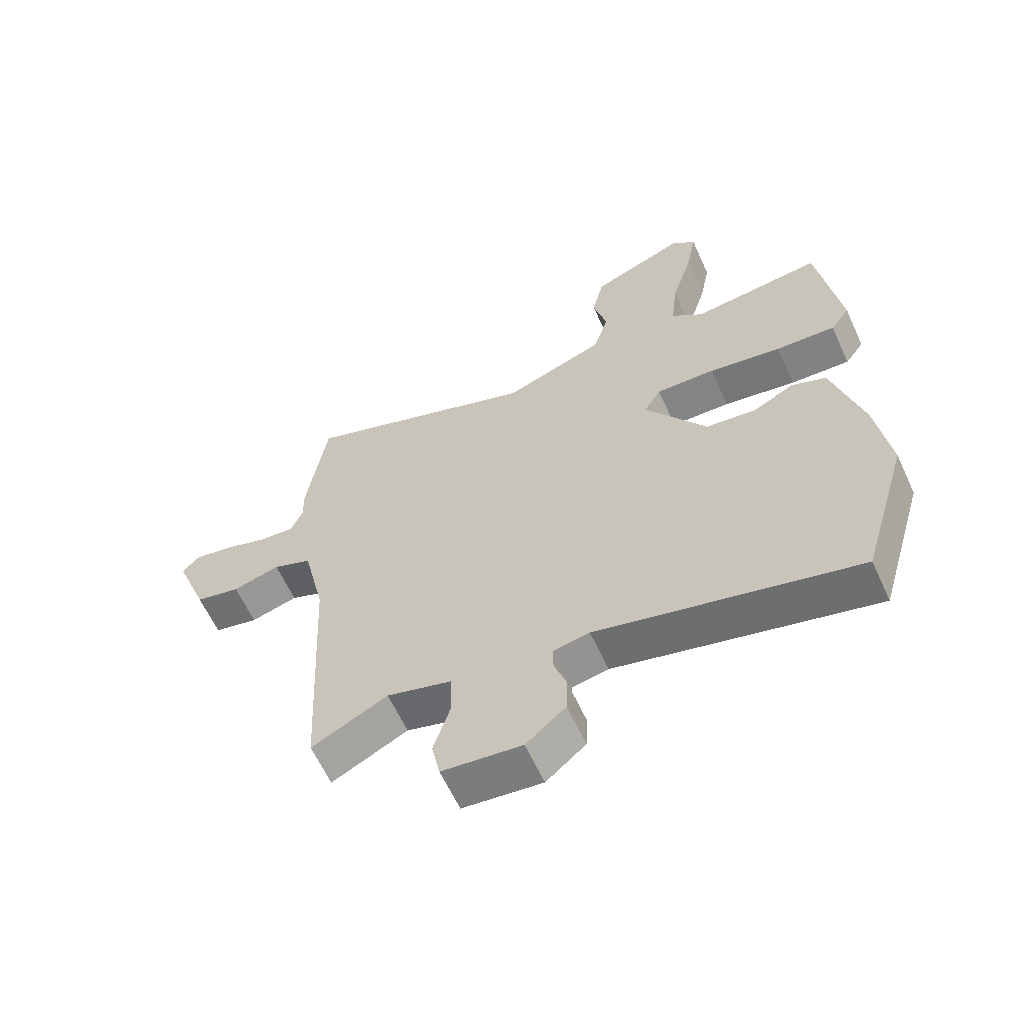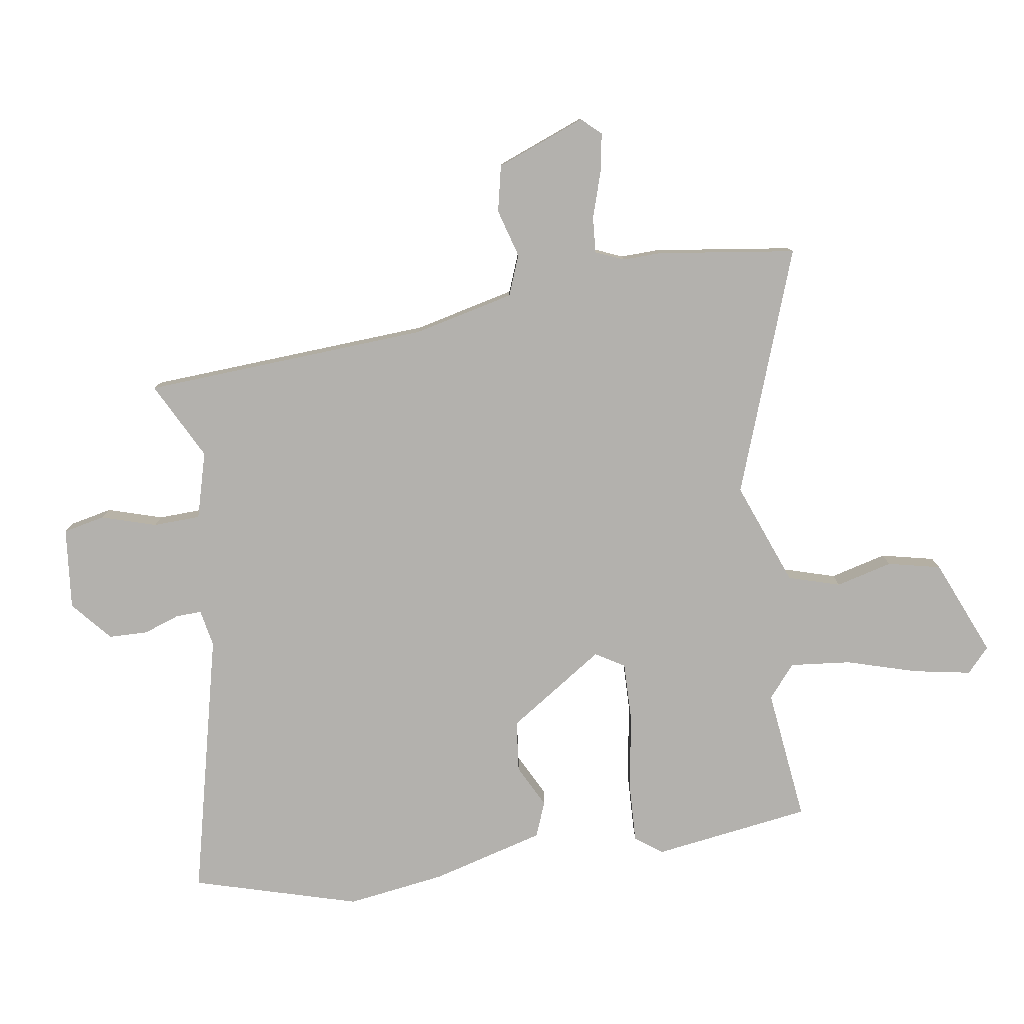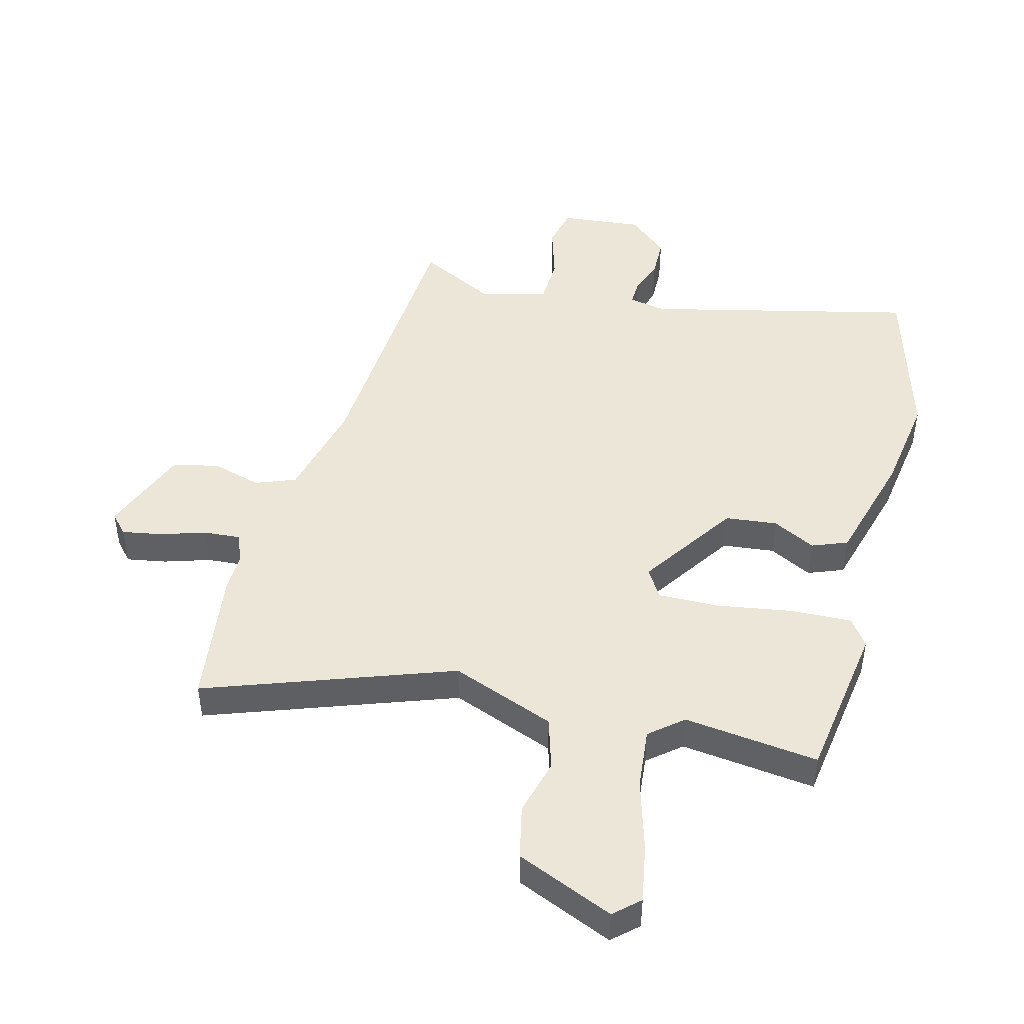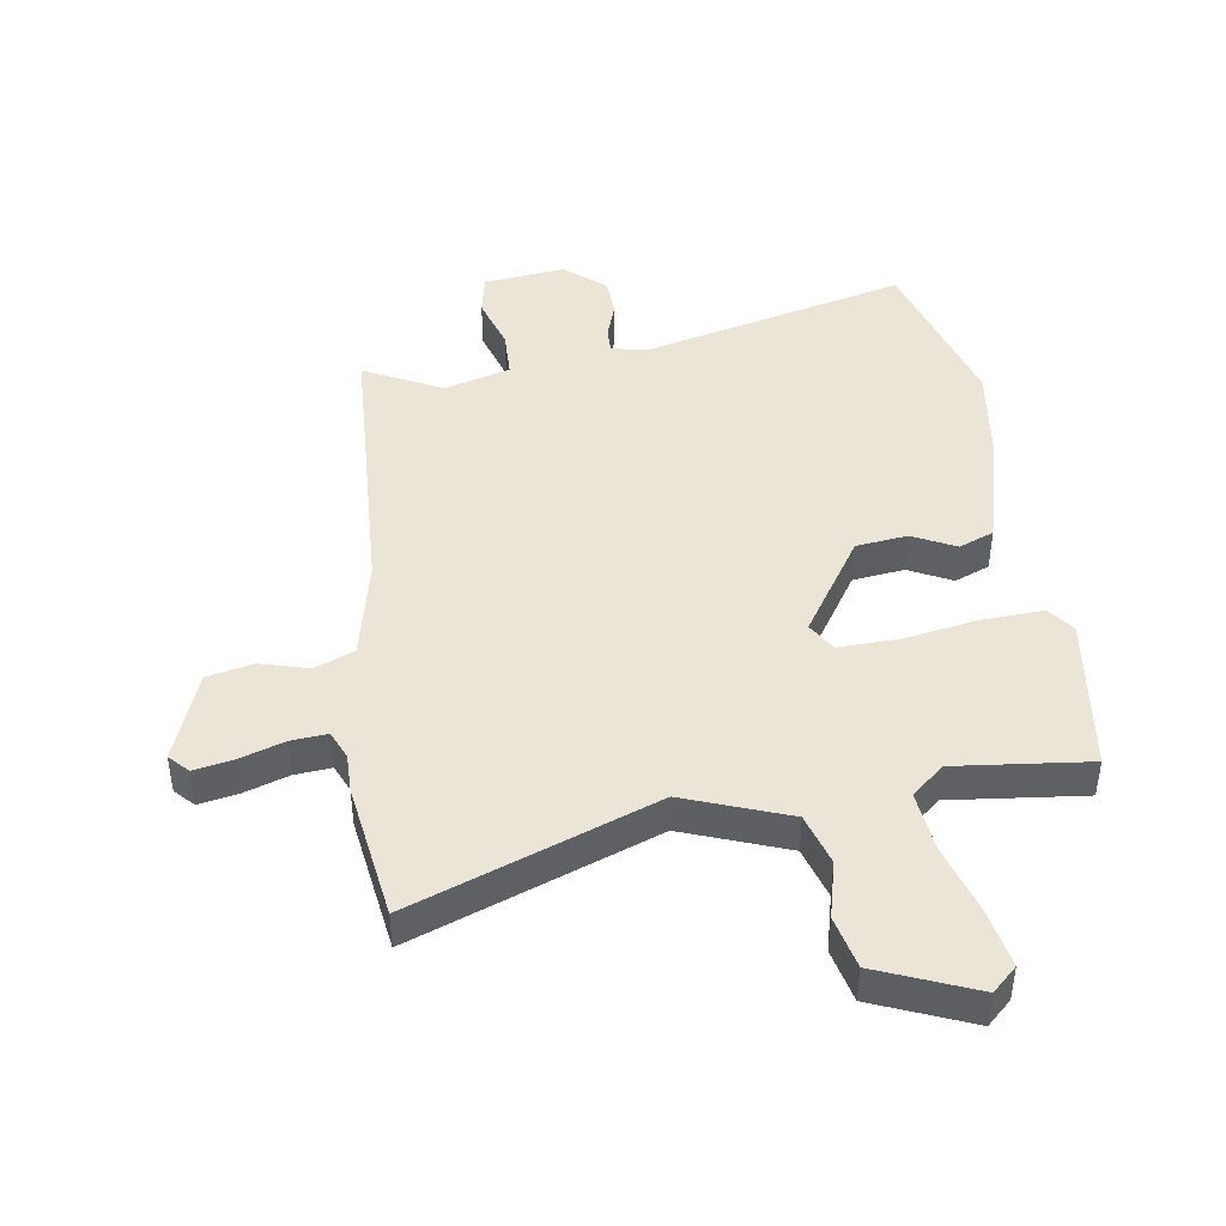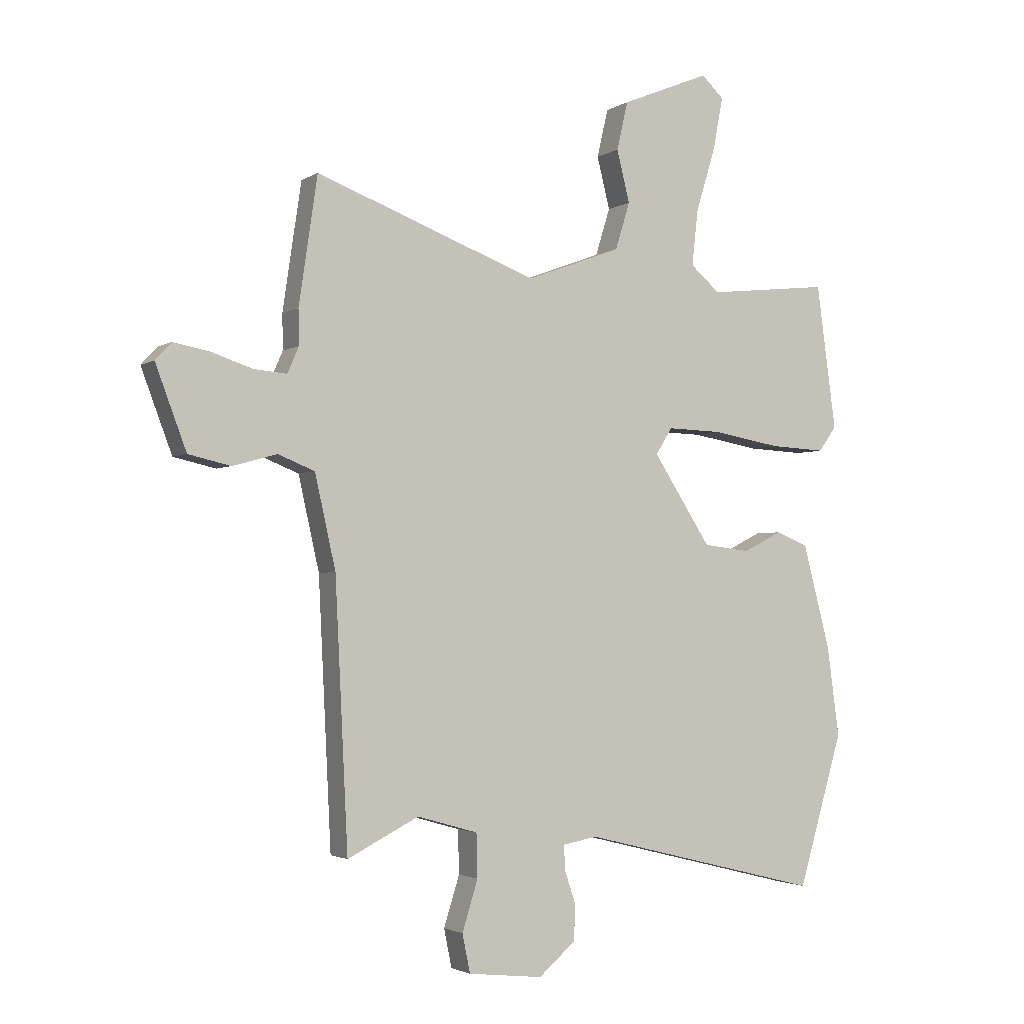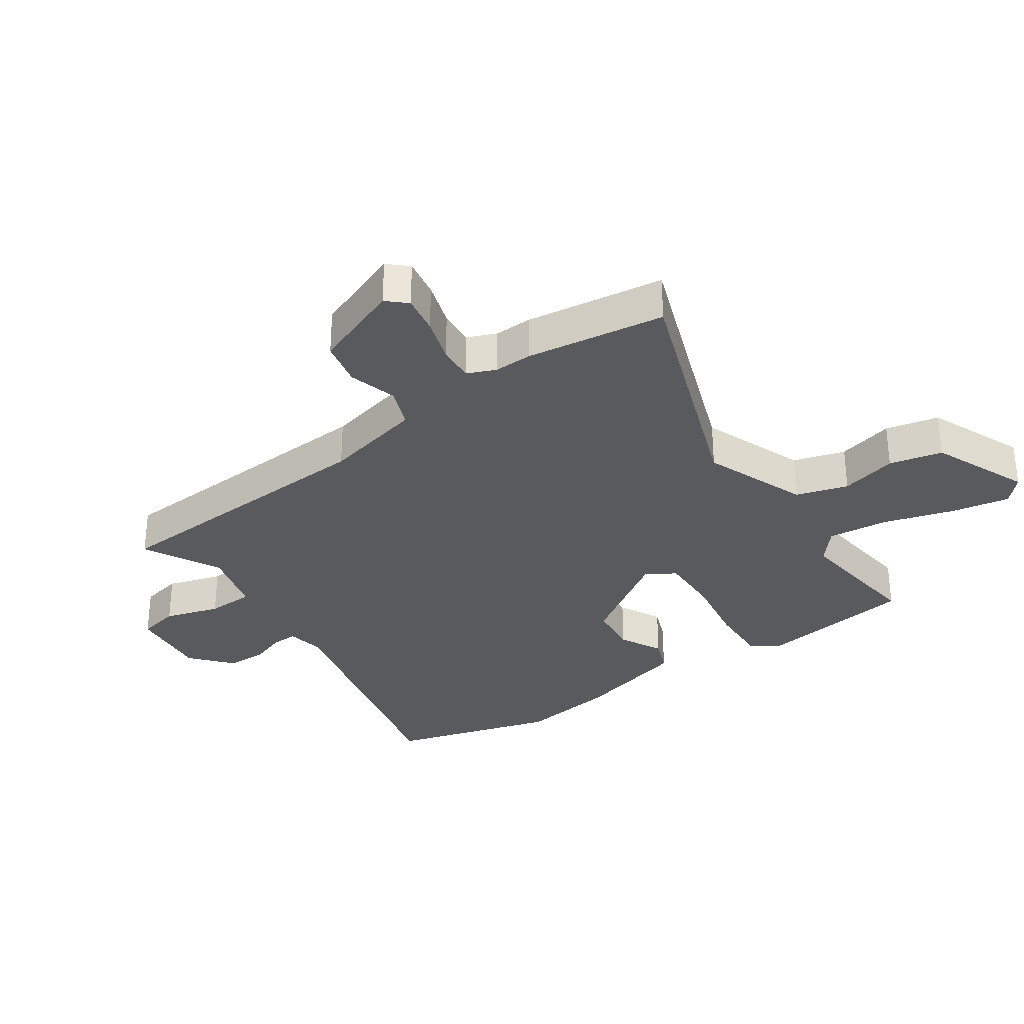
<metadata>
{"format":"obj","ext":"obj","renderer":"f3d","projection":"perspective","resolution":1024,"background":"white","views":[{"elev":-62.2,"azim":24.7,"up":"+Z"},{"elev":-79.2,"azim":-80.8,"up":"+Y"},{"elev":46.4,"azim":15.3,"up":"+Y"},{"elev":44.3,"azim":-8.6,"up":"+Y"},{"elev":-2.6,"azim":-27.6,"up":"+Z"},{"elev":-31.5,"azim":-54.8,"up":"+Y"}]}
</metadata>
<code>
v -0.428 0.07 -0.519
v -0.451 0.07 -0.052
v -0.488 0.07 0.112
v -0.553 0.07 0.138
v -0.632 0.07 0.116
v -0.707 0.07 0.133
v -0.762 0.07 0.279
v -0.733 0.07 0.31
v -0.669 0.07 0.298
v -0.596 0.07 0.274
v -0.537 0.07 0.269
v -0.517 0.07 0.315
v -0.518 0.07 0.377
v -0.485 0.07 0.602
v -0.089 0.07 0.455
v 0.08 0.07 0.518
v 0.106 0.07 0.602
v 0.083 0.07 0.694
v 0.103 0.07 0.78
v 0.261 0.07 0.845
v 0.301 0.07 0.808
v 0.283 0.07 0.714
v 0.248 0.07 0.6
v 0.237 0.07 0.501
v 0.29 0.07 0.456
v 0.508 0.07 0.48
v 0.543 0.07 0.223
v 0.511 0.07 0.179
v 0.411 0.07 0.184
v 0.29 0.07 0.205
v 0.191 0.07 0.208
v 0.162 0.07 0.161
v 0.265 0.07 0.003
v 0.349 0.07 -0.007
v 0.419 0.07 0.028
v 0.476 0.07 0.005
v 0.525 0.07 -0.18
v 0.547 0.07 -0.341
v 0.467 0.07 -0.61
v 0.036 0.07 -0.503
v -0.025 0.07 -0.514
v -0.024 0.07 -0.556
v -0.004 0.07 -0.615
v -0.006 0.07 -0.679
v -0.072 0.07 -0.735
v -0.205 0.07 -0.72
v -0.219 0.07 -0.652
v -0.191 0.07 -0.563
v -0.193 0.07 -0.486
v -0.301 0.07 -0.455
v -0.428 0 -0.519
v -0.451 0 -0.052
v -0.488 0 0.112
v -0.553 0 0.138
v -0.632 0 0.116
v -0.707 0 0.133
v -0.762 0 0.279
v -0.733 0 0.31
v -0.669 0 0.298
v -0.596 0 0.274
v -0.537 0 0.269
v -0.517 0 0.315
v -0.518 0 0.377
v -0.485 0 0.602
v -0.089 0 0.455
v 0.08 0 0.518
v 0.106 0 0.602
v 0.083 0 0.694
v 0.103 0 0.78
v 0.261 0 0.845
v 0.301 0 0.808
v 0.283 0 0.714
v 0.248 0 0.6
v 0.237 0 0.501
v 0.29 0 0.456
v 0.508 0 0.48
v 0.543 0 0.223
v 0.511 0 0.179
v 0.411 0 0.184
v 0.29 0 0.205
v 0.191 0 0.208
v 0.162 0 0.161
v 0.265 0 0.003
v 0.349 0 -0.007
v 0.419 0 0.028
v 0.476 0 0.005
v 0.525 0 -0.18
v 0.547 0 -0.341
v 0.467 0 -0.61
v 0.036 0 -0.503
v -0.025 0 -0.514
v -0.024 0 -0.556
v -0.004 0 -0.615
v -0.006 0 -0.679
v -0.072 0 -0.735
v -0.205 0 -0.72
v -0.219 0 -0.652
v -0.191 0 -0.563
v -0.193 0 -0.486
v -0.301 0 -0.455
f 45 46 47 48
f 45 48 49
f 42 43 44 45
f 41 42 45 49
f 40 41 49 50
f 38 39 40
f 37 38 40 50
f 34 35 36 37
f 33 34 37 50
f 27 28 29 30
f 25 26 27 30
f 24 25 30 31
f 23 24 31 32
f 21 22 23
f 20 21 23
f 17 18 19 20
f 16 17 20 23
f 12 13 14 15
f 11 12 15
f 11 15 16
f 7 8 9 10
f 7 10 11
f 4 5 6 7
f 3 4 7 11
f 33 50 1 2
f 32 33 2 3
f 16 23 32 3
f 3 11 16
f 98 97 96 95
f 99 98 95
f 95 94 93 92
f 99 95 92 91
f 100 99 91 90
f 90 89 88
f 100 90 88 87
f 87 86 85 84
f 100 87 84 83
f 80 79 78 77
f 80 77 76 75
f 81 80 75 74
f 82 81 74 73
f 73 72 71
f 73 71 70
f 70 69 68 67
f 73 70 67 66
f 65 64 63 62
f 65 62 61
f 66 65 61
f 60 59 58 57
f 61 60 57
f 57 56 55 54
f 61 57 54 53
f 52 51 100 83
f 53 52 83 82
f 53 82 73 66
f 66 61 53
f 1 51 52 2
f 2 52 53 3
f 3 53 54 4
f 4 54 55 5
f 5 55 56 6
f 6 56 57 7
f 7 57 58 8
f 8 58 59 9
f 9 59 60 10
f 10 60 61 11
f 11 61 62 12
f 12 62 63 13
f 13 63 64 14
f 14 64 65 15
f 15 65 66 16
f 16 66 67 17
f 17 67 68 18
f 18 68 69 19
f 19 69 70 20
f 20 70 71 21
f 21 71 72 22
f 22 72 73 23
f 23 73 74 24
f 24 74 75 25
f 25 75 76 26
f 26 76 77 27
f 27 77 78 28
f 28 78 79 29
f 29 79 80 30
f 30 80 81 31
f 31 81 82 32
f 32 82 83 33
f 33 83 84 34
f 34 84 85 35
f 35 85 86 36
f 36 86 87 37
f 37 87 88 38
f 38 88 89 39
f 39 89 90 40
f 40 90 91 41
f 41 91 92 42
f 42 92 93 43
f 43 93 94 44
f 44 94 95 45
f 45 95 96 46
f 46 96 97 47
f 47 97 98 48
f 48 98 99 49
f 49 99 100 50
f 50 100 51 1

</code>
